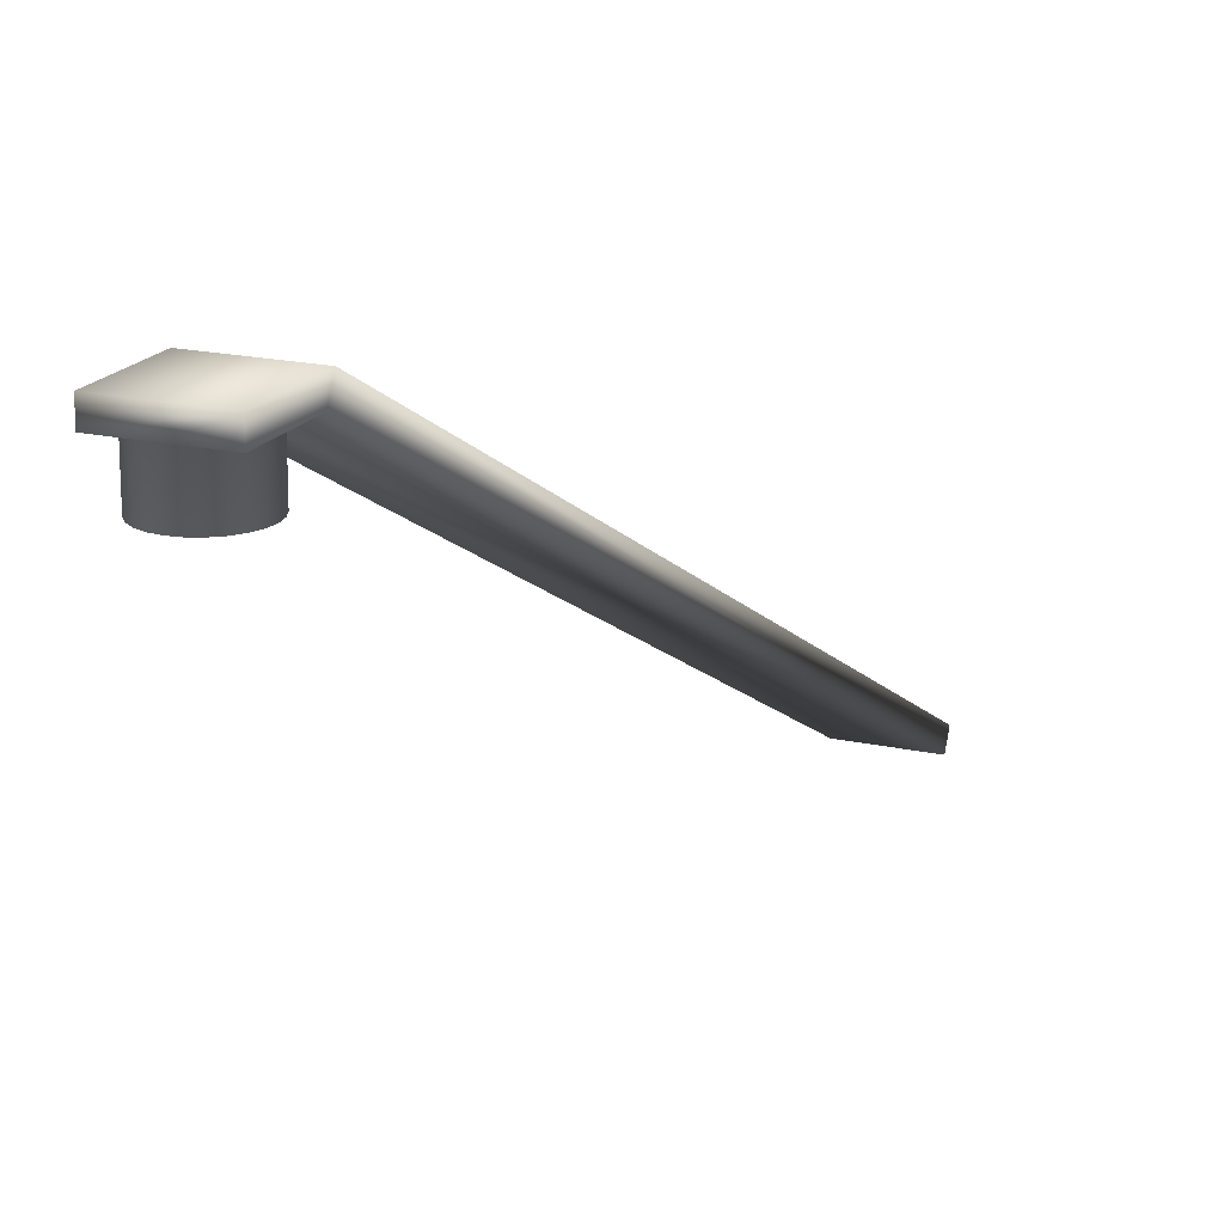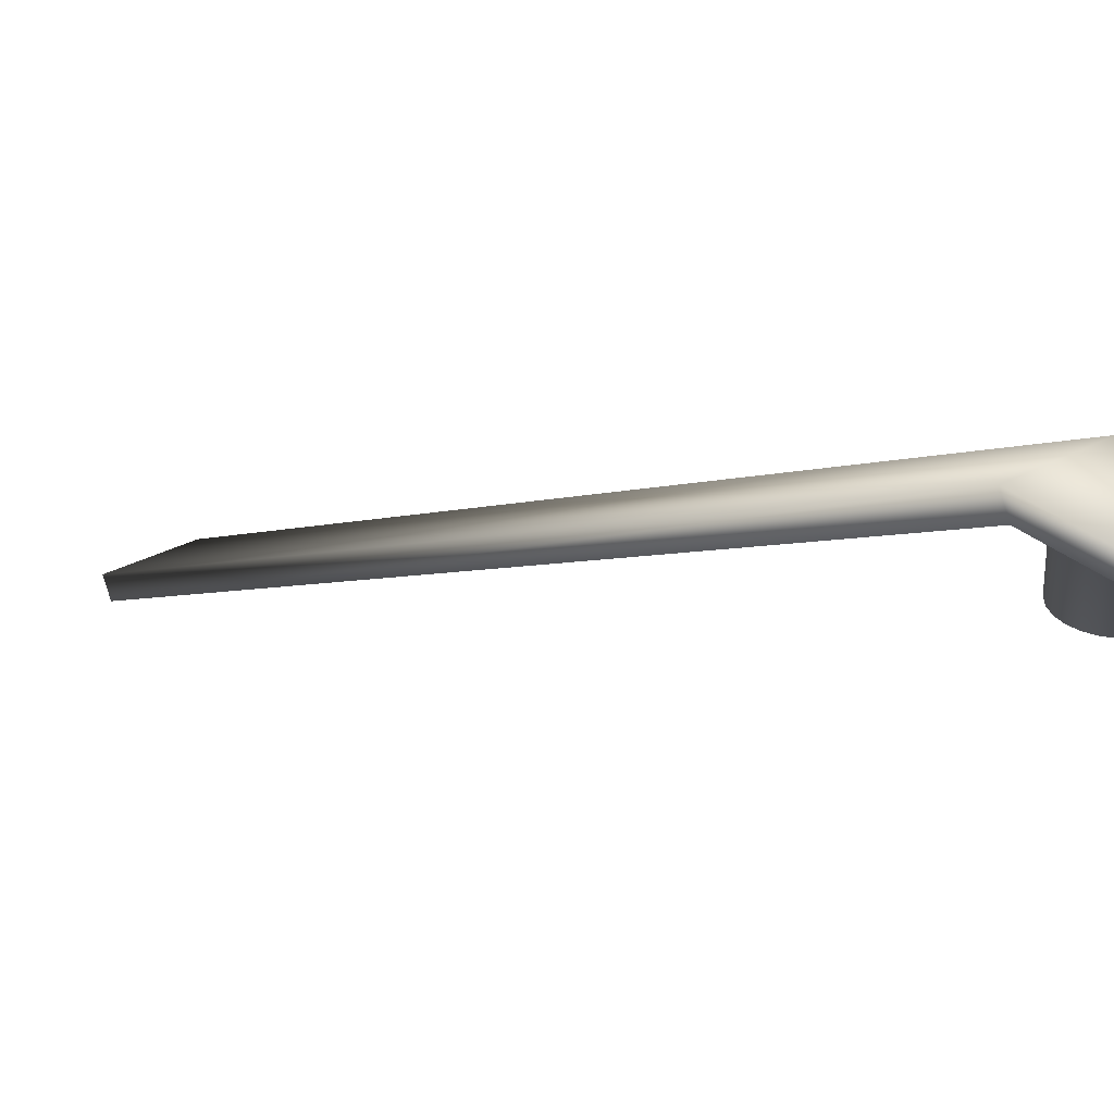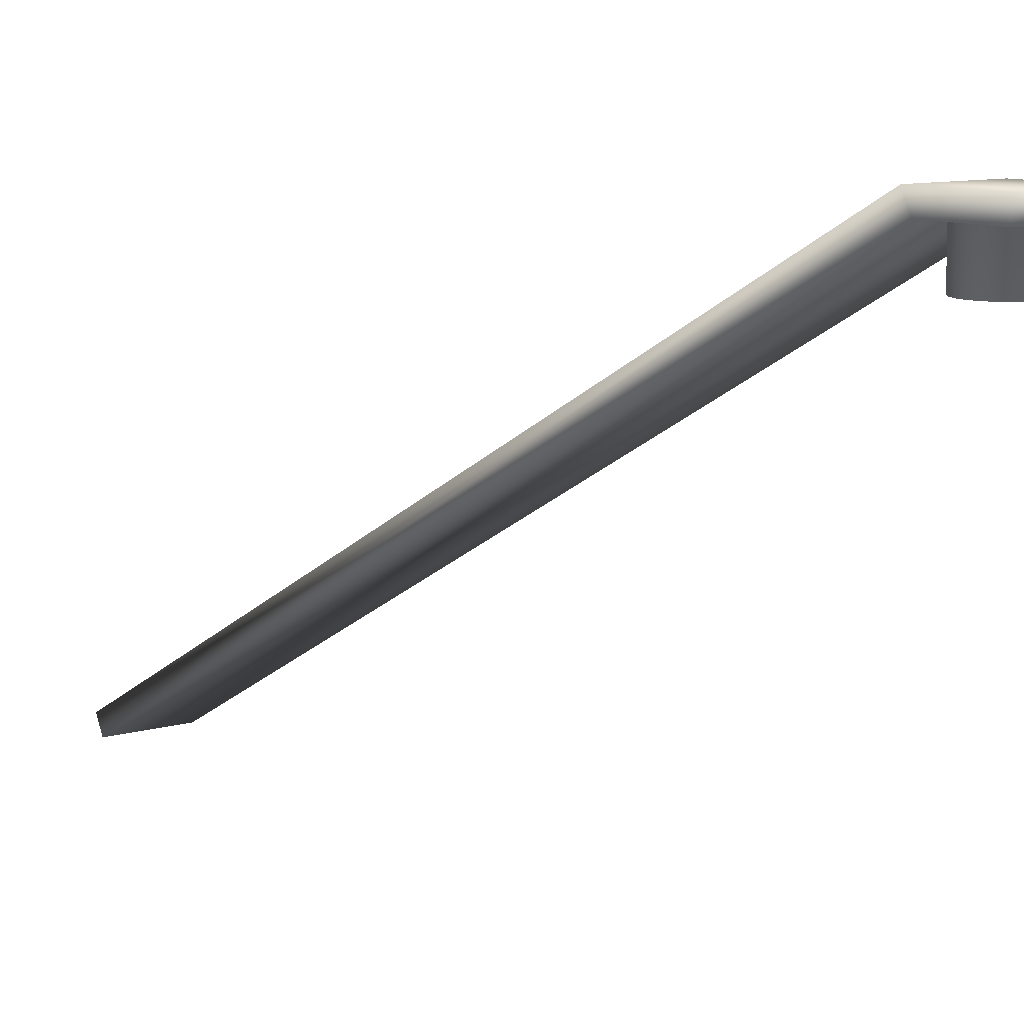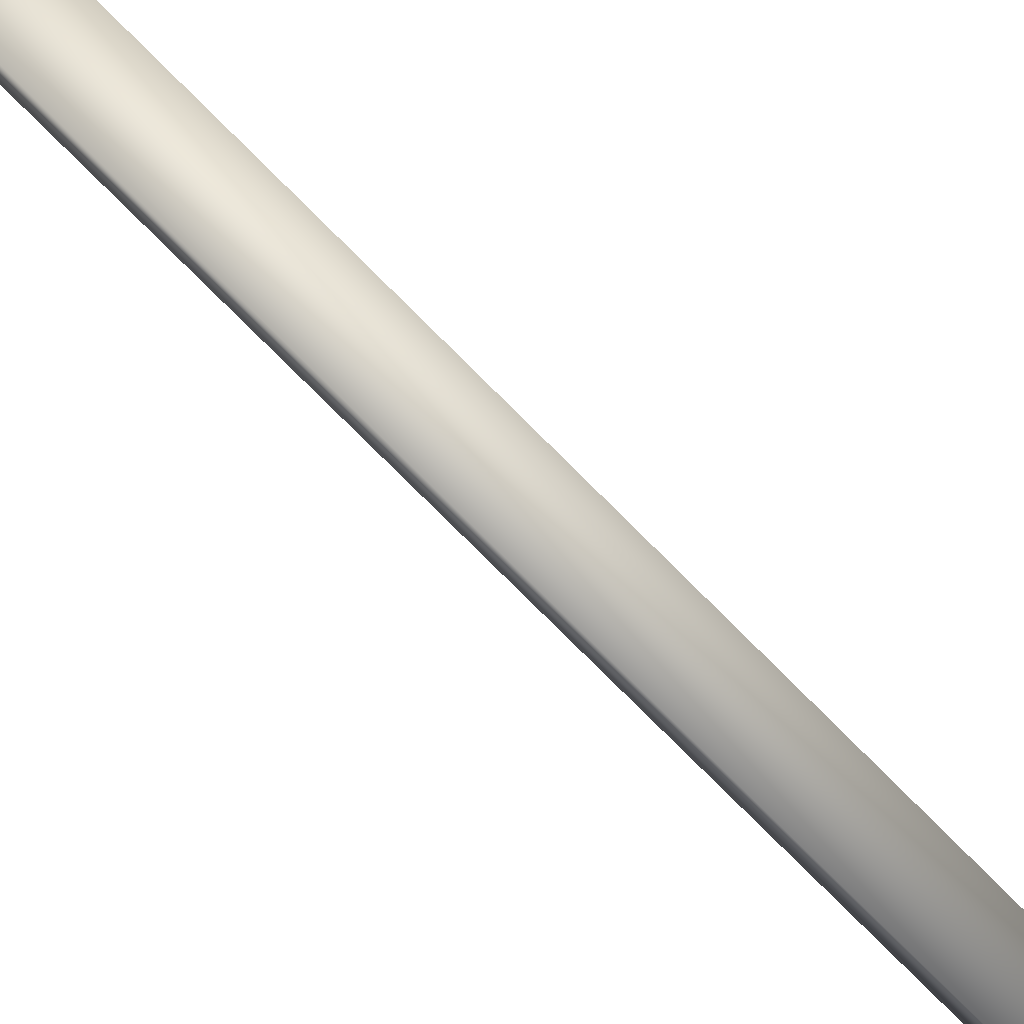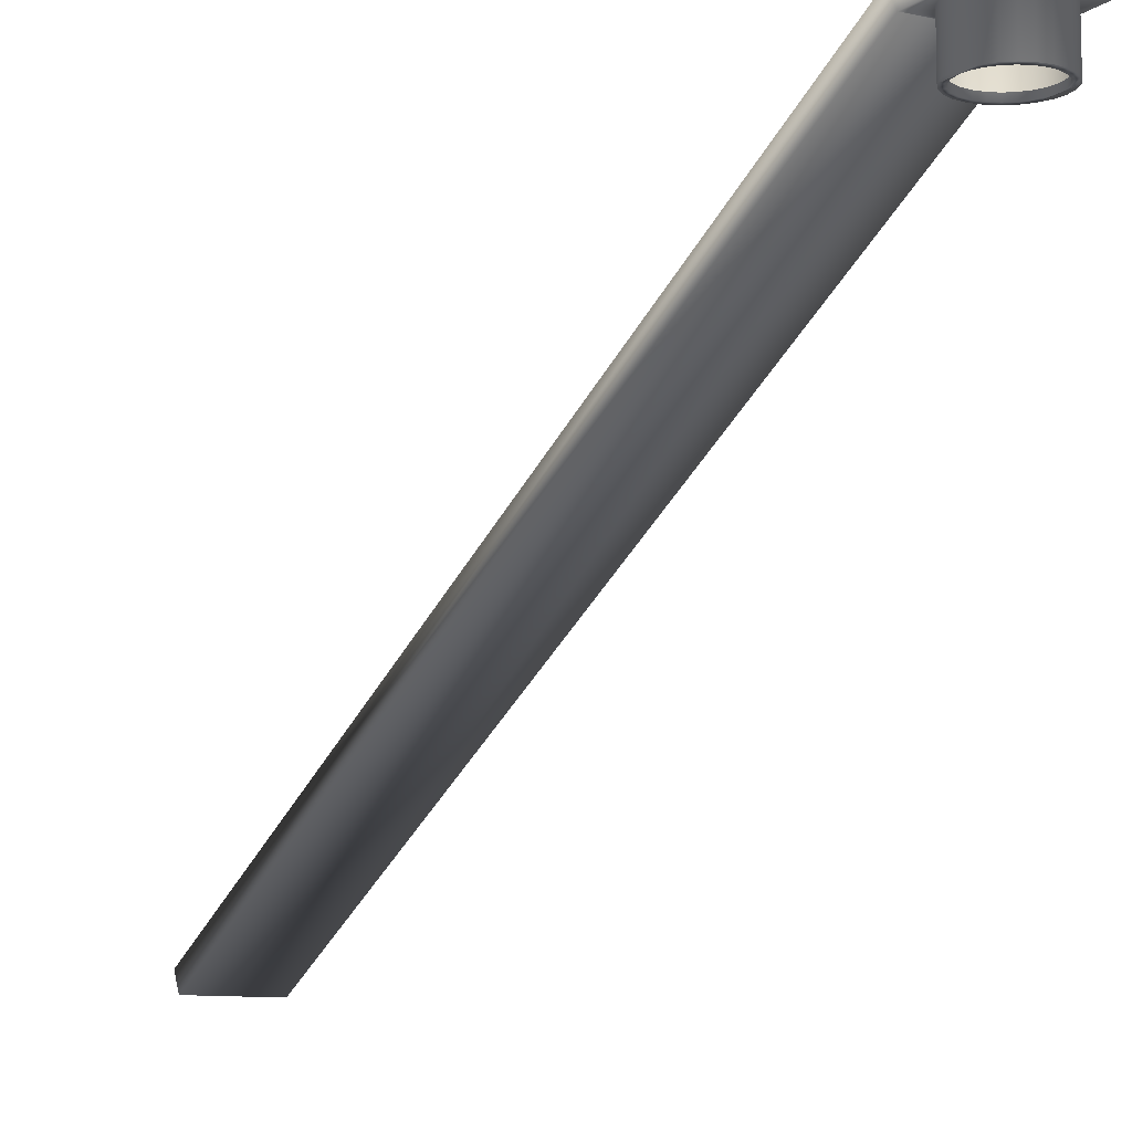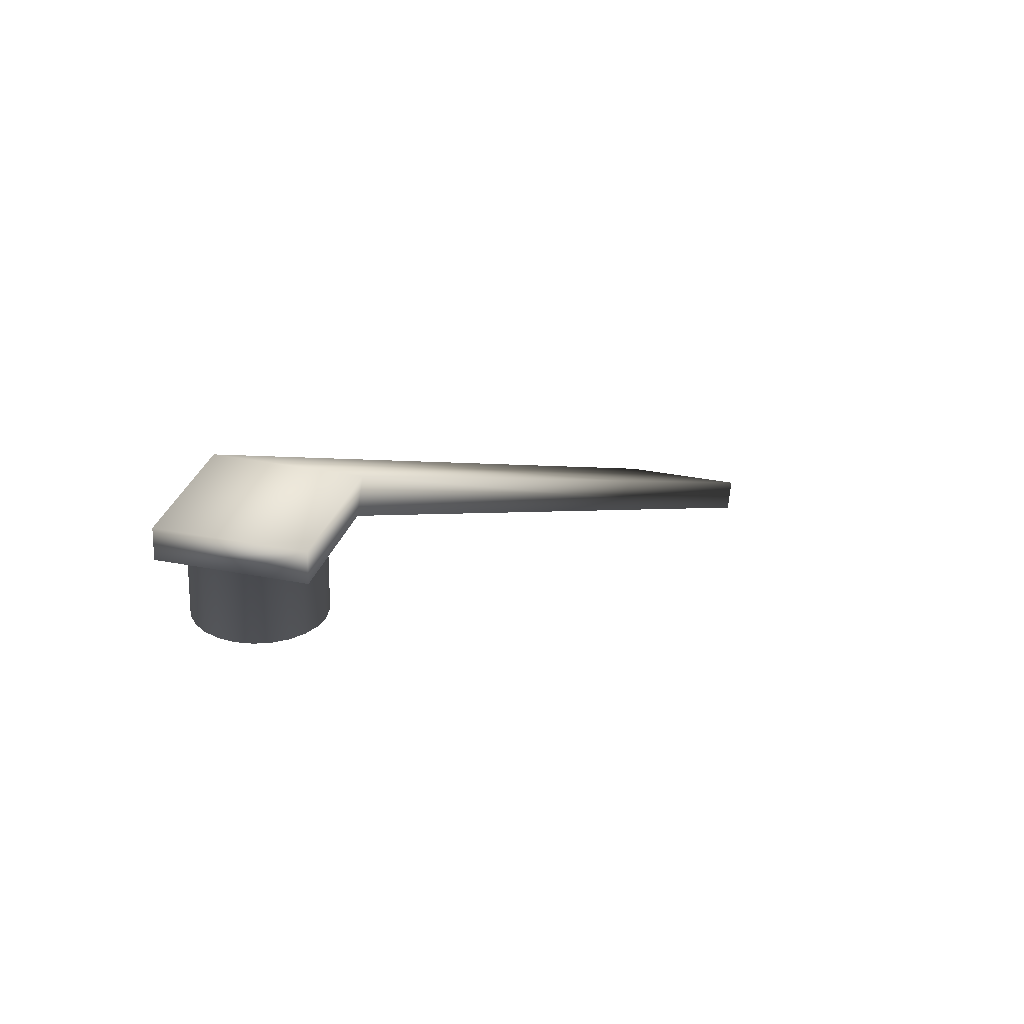
<metadata>
{"format":"obj","ext":"obj","renderer":"f3d","projection":"perspective","resolution":1024,"background":"white","views":[{"elev":18.1,"azim":-156.5,"up":"+Z"},{"elev":30.3,"azim":141.5,"up":"+Z"},{"elev":9.6,"azim":142.3,"up":"+Z"},{"elev":55.1,"azim":-53.5,"up":"+Z"},{"elev":-9.6,"azim":150.2,"up":"+Z"},{"elev":28.9,"azim":-163.0,"up":"+Z"}]}
</metadata>
<code>
o G-__556140
v -6.598 -3.15 1.156
v -6.61 -2.879 1.297
v -6.61 -3.15 1.156
v -6.585 -2.879 1.297
v -6.585 -3.15 1.156
v -6.598 -2.876 1.291
v -6.61 -3.147 1.151
v -6.61 -2.876 1.291
v -6.598 -3.147 1.151
v -6.585 -2.876 1.291
v -6.585 -3.147 1.151
v -6.61 -2.854 1.297
v -6.585 -2.854 1.297
v -6.61 -2.854 1.291
v -6.608 -2.862 1.291
v -6.607 -2.86 1.291
v -6.605 -2.857 1.291
v -6.603 -2.856 1.291
v -6.601 -2.854 1.291
v -6.598 -2.854 1.291
v -6.609 -2.865 1.291
v -6.598 -2.854 1.291
v -6.601 -2.876 1.291
v -6.603 -2.875 1.291
v -6.605 -2.873 1.291
v -6.607 -2.871 1.291
v -6.608 -2.868 1.291
v -6.598 -2.876 1.291
v -6.585 -2.854 1.291
v -6.595 -2.854 1.291
v -6.592 -2.856 1.291
v -6.59 -2.857 1.291
v -6.588 -2.86 1.291
v -6.587 -2.862 1.291
v -6.587 -2.865 1.291
v -6.595 -2.876 1.291
v -6.592 -2.875 1.291
v -6.59 -2.873 1.291
v -6.588 -2.871 1.291
v -6.587 -2.868 1.291
v -6.607 -2.863 1.28
v -6.607 -2.868 1.28
v -6.607 -2.865 1.28
v -6.606 -2.86 1.28
v -6.606 -2.87 1.28
v -6.604 -2.859 1.28
v -6.604 -2.872 1.28
v -6.602 -2.857 1.28
v -6.602 -2.873 1.28
v -6.6 -2.856 1.28
v -6.6 -2.874 1.28
v -6.598 -2.856 1.28
v -6.598 -2.875 1.28
v -6.595 -2.856 1.28
v -6.595 -2.874 1.28
v -6.593 -2.857 1.28
v -6.593 -2.873 1.28
v -6.591 -2.859 1.28
v -6.591 -2.872 1.28
v -6.589 -2.86 1.28
v -6.589 -2.87 1.28
v -6.588 -2.863 1.28
v -6.588 -2.868 1.28
v -6.588 -2.865 1.28
v -6.608 -2.862 1.279
v -6.608 -2.868 1.279
v -6.609 -2.865 1.279
v -6.607 -2.86 1.279
v -6.607 -2.871 1.279
v -6.607 -2.865 1.279
v -6.607 -2.863 1.279
v -6.605 -2.857 1.279
v -6.606 -2.86 1.279
v -6.604 -2.859 1.279
v -6.603 -2.856 1.279
v -6.602 -2.857 1.279
v -6.601 -2.854 1.279
v -6.6 -2.856 1.279
v -6.598 -2.854 1.279
v -6.598 -2.856 1.279
v -6.595 -2.854 1.279
v -6.595 -2.856 1.279
v -6.593 -2.857 1.279
v -6.592 -2.856 1.279
v -6.591 -2.859 1.279
v -6.59 -2.857 1.279
v -6.589 -2.86 1.279
v -6.588 -2.86 1.279
v -6.588 -2.863 1.279
v -6.588 -2.865 1.279
v -6.607 -2.868 1.279
v -6.605 -2.873 1.279
v -6.606 -2.87 1.279
v -6.604 -2.872 1.279
v -6.603 -2.875 1.279
v -6.602 -2.873 1.279
v -6.601 -2.876 1.279
v -6.6 -2.874 1.279
v -6.598 -2.876 1.279
v -6.598 -2.875 1.279
v -6.595 -2.874 1.279
v -6.595 -2.876 1.279
v -6.593 -2.873 1.279
v -6.592 -2.875 1.279
v -6.591 -2.872 1.279
v -6.59 -2.873 1.279
v -6.589 -2.87 1.279
v -6.588 -2.871 1.279
v -6.588 -2.868 1.279
v -6.587 -2.862 1.279
v -6.587 -2.868 1.279
v -6.587 -2.865 1.279
f 1 2 3
f 2 1 4
f 4 1 5
f 6 7 8
f 7 6 9
f 9 6 10
f 9 10 11
f 2 6 8
f 6 2 10
f 10 2 4
f 5 9 11
f 1 9 5
f 11 4 5
f 4 11 10
f 1 7 9
f 7 1 3
f 2 7 3
f 7 2 8
f 4 12 2
f 12 4 13
f 14 15 8
f 15 14 16
f 16 14 17
f 17 14 18
f 18 14 19
f 19 14 20
f 8 15 21
f 19 20 22
f 8 23 6
f 23 8 24
f 24 8 25
f 25 8 26
f 26 8 27
f 27 8 21
f 6 23 28
f 10 13 4
f 13 10 29
f 12 20 14
f 20 12 29
f 29 12 13
f 12 8 2
f 8 12 14
f 29 22 20
f 22 29 30
f 30 29 31
f 31 29 32
f 32 29 33
f 33 29 34
f 34 29 35
f 36 6 28
f 6 36 10
f 10 36 37
f 10 37 38
f 10 38 39
f 10 39 40
f 10 40 35
f 10 35 29
f 65 66 67
f 66 65 68
f 66 68 69
f 69 68 70
f 70 68 71
f 71 68 72
f 71 72 73
f 73 72 74
f 74 72 75
f 74 75 76
f 76 75 77
f 76 77 78
f 78 77 79
f 78 79 80
f 80 79 81
f 80 81 82
f 82 81 83
f 83 81 84
f 83 84 85
f 85 84 86
f 85 86 87
f 87 86 88
f 87 88 89
f 89 88 90
f 69 91 92
f 91 69 70
f 92 91 93
f 92 93 94
f 92 94 95
f 95 94 96
f 95 96 97
f 97 96 98
f 97 98 99
f 99 98 100
f 99 100 101
f 99 101 102
f 102 101 103
f 102 103 104
f 104 103 105
f 104 105 106
f 106 105 107
f 106 107 108
f 108 107 109
f 108 109 90
f 108 90 88
f 108 88 110
f 108 110 111
f 111 110 112
f 19 79 77
f 79 19 22
f 22 81 79
f 81 22 30
f 30 84 81
f 84 30 31
f 31 86 84
f 86 31 32
f 86 33 88
f 33 86 32
f 88 34 110
f 34 88 33
f 110 35 112
f 35 110 34
f 112 40 111
f 40 112 35
f 111 39 108
f 39 111 40
f 108 38 106
f 38 108 39
f 38 104 106
f 104 38 37
f 37 102 104
f 102 37 36
f 36 99 102
f 99 36 28
f 28 97 99
f 97 28 23
f 23 95 97
f 95 23 24
f 24 92 95
f 92 24 25
f 26 92 25
f 92 26 69
f 27 69 26
f 69 27 66
f 21 66 27
f 66 21 67
f 15 67 21
f 67 15 65
f 16 65 15
f 65 16 68
f 17 68 16
f 68 17 72
f 17 75 72
f 75 17 18
f 18 77 75
f 77 18 19
f 52 78 80
f 78 52 50
f 50 76 78
f 76 50 48
f 48 74 76
f 74 48 46
f 74 44 73
f 44 74 46
f 73 41 71
f 41 73 44
f 71 43 70
f 43 71 41
f 70 42 91
f 42 70 43
f 91 45 93
f 45 91 42
f 93 47 94
f 47 93 45
f 47 96 94
f 96 47 49
f 49 98 96
f 98 49 51
f 51 100 98
f 100 51 53
f 53 101 100
f 101 53 55
f 55 103 101
f 103 55 57
f 57 105 103
f 105 57 59
f 61 105 59
f 105 61 107
f 63 107 61
f 107 63 109
f 64 109 63
f 109 64 90
f 62 90 64
f 90 62 89
f 60 89 62
f 89 60 87
f 58 87 60
f 87 58 85
f 58 83 85
f 83 58 56
f 56 82 83
f 82 56 54
f 54 80 82
f 80 54 52

</code>
